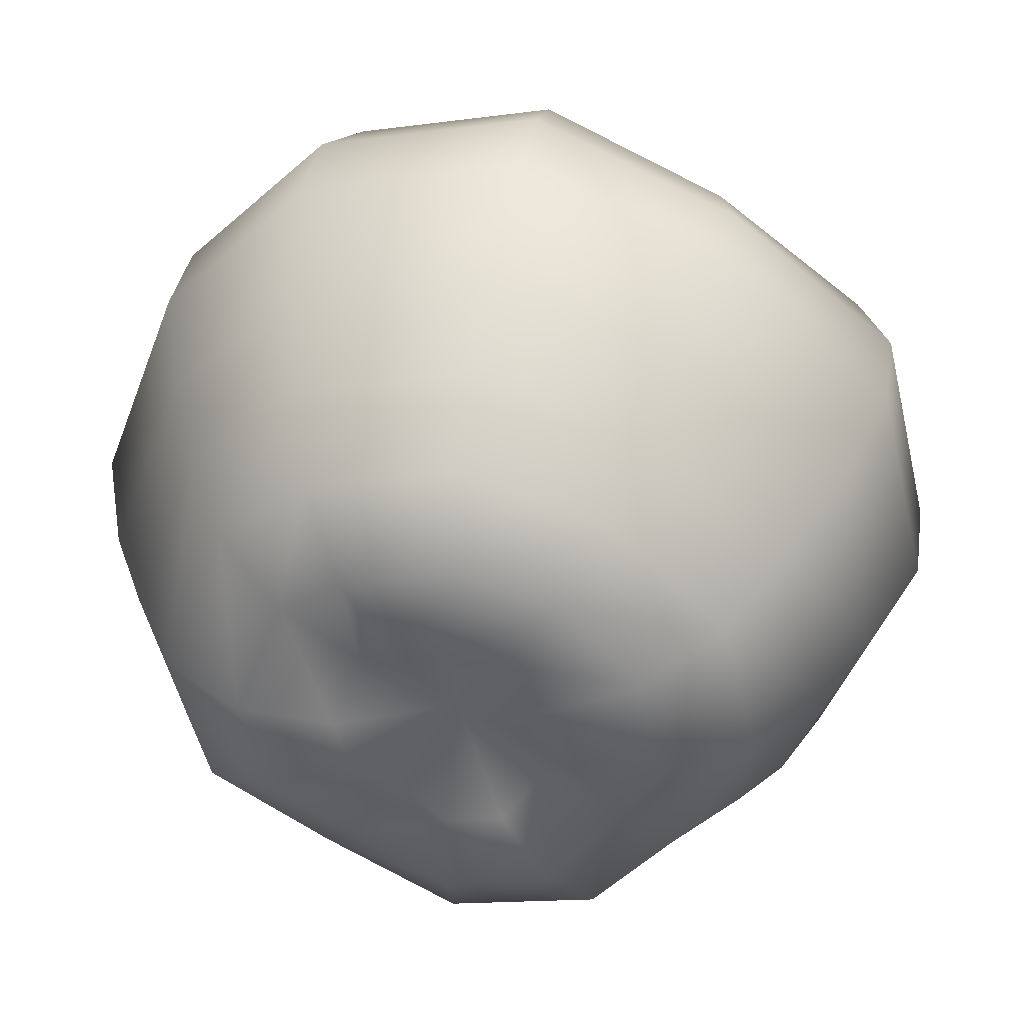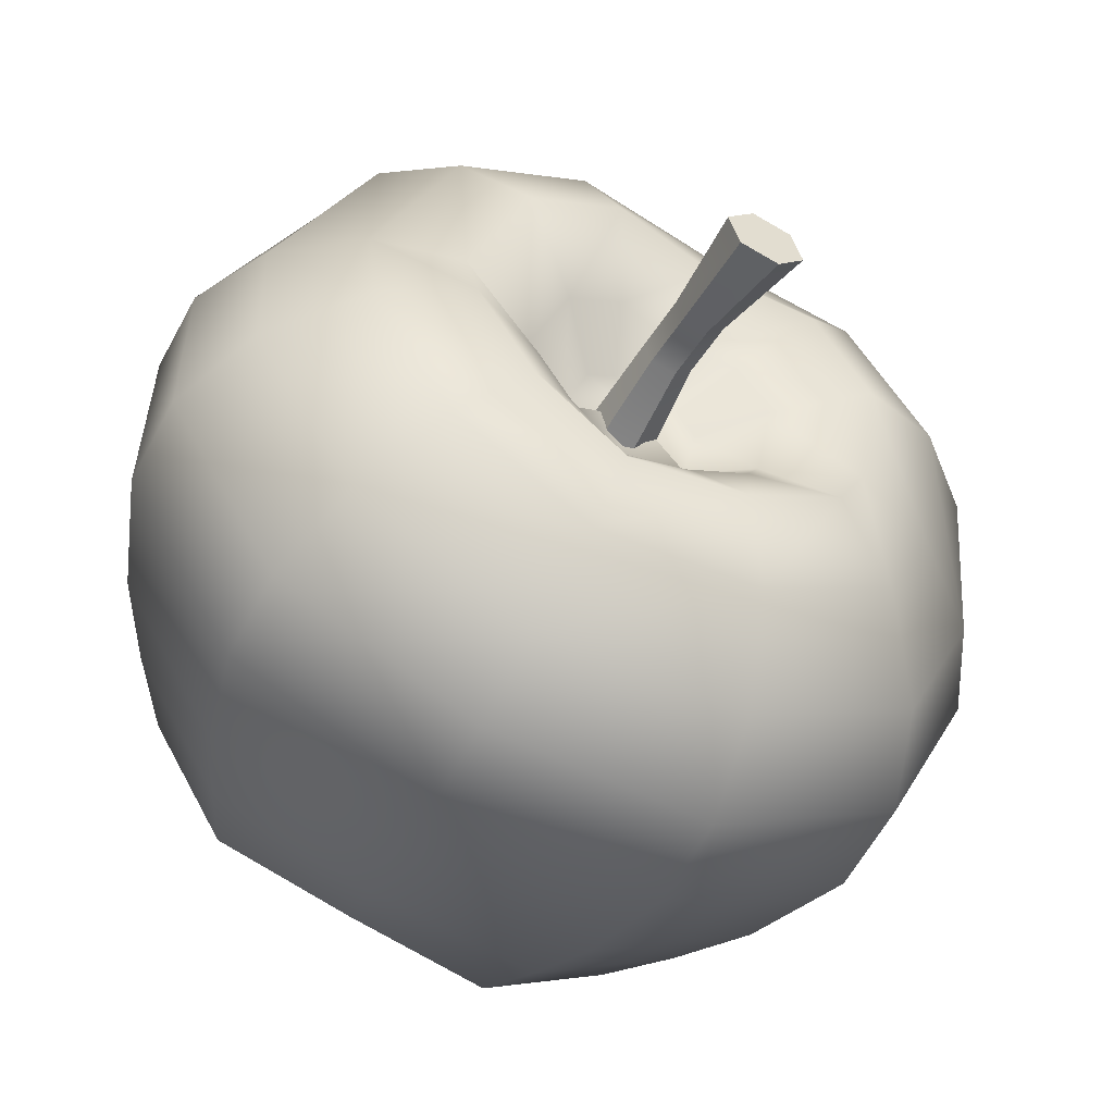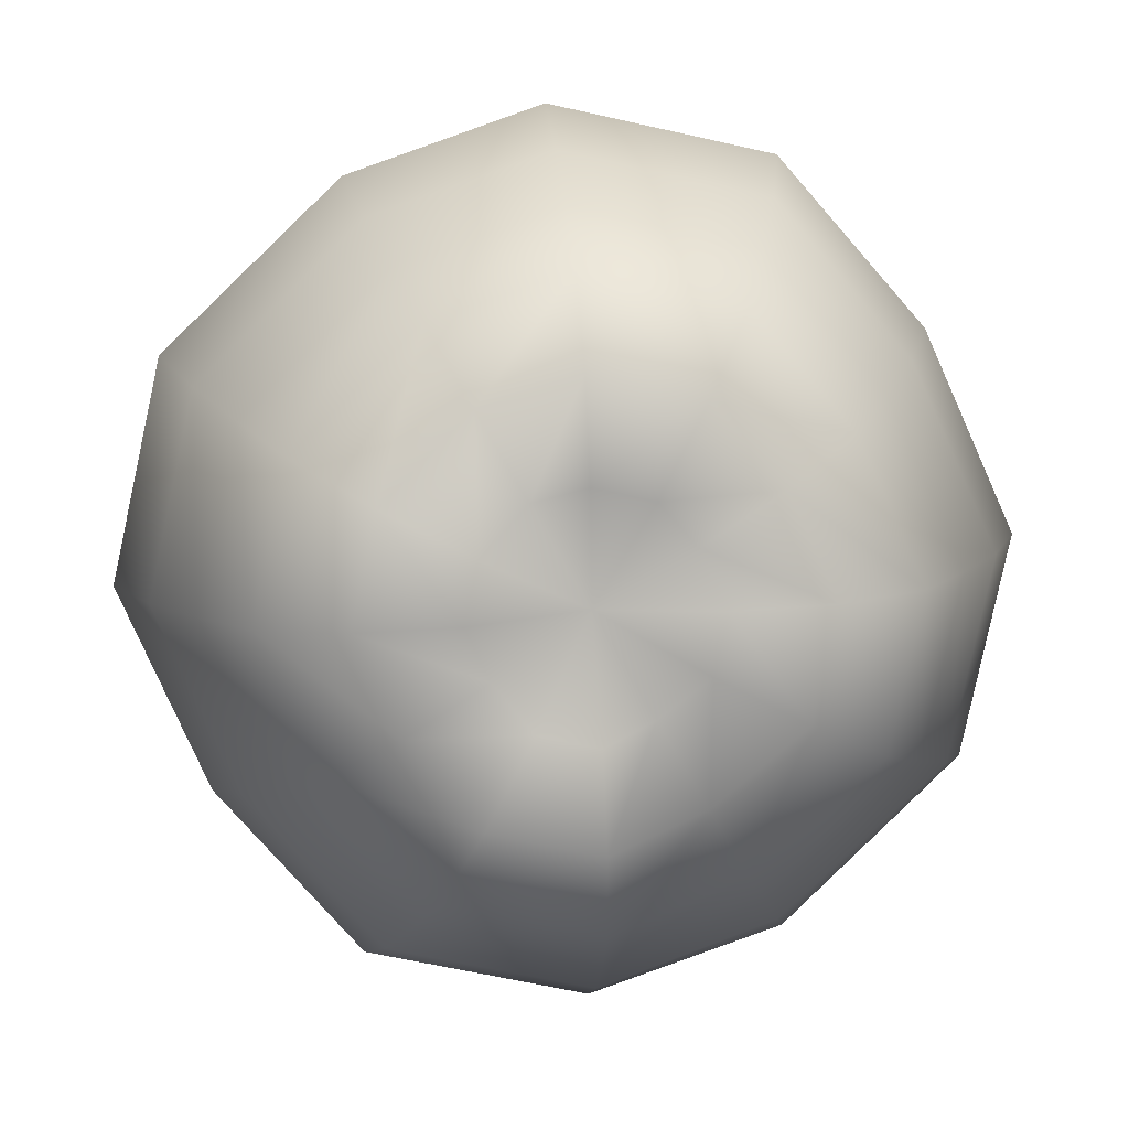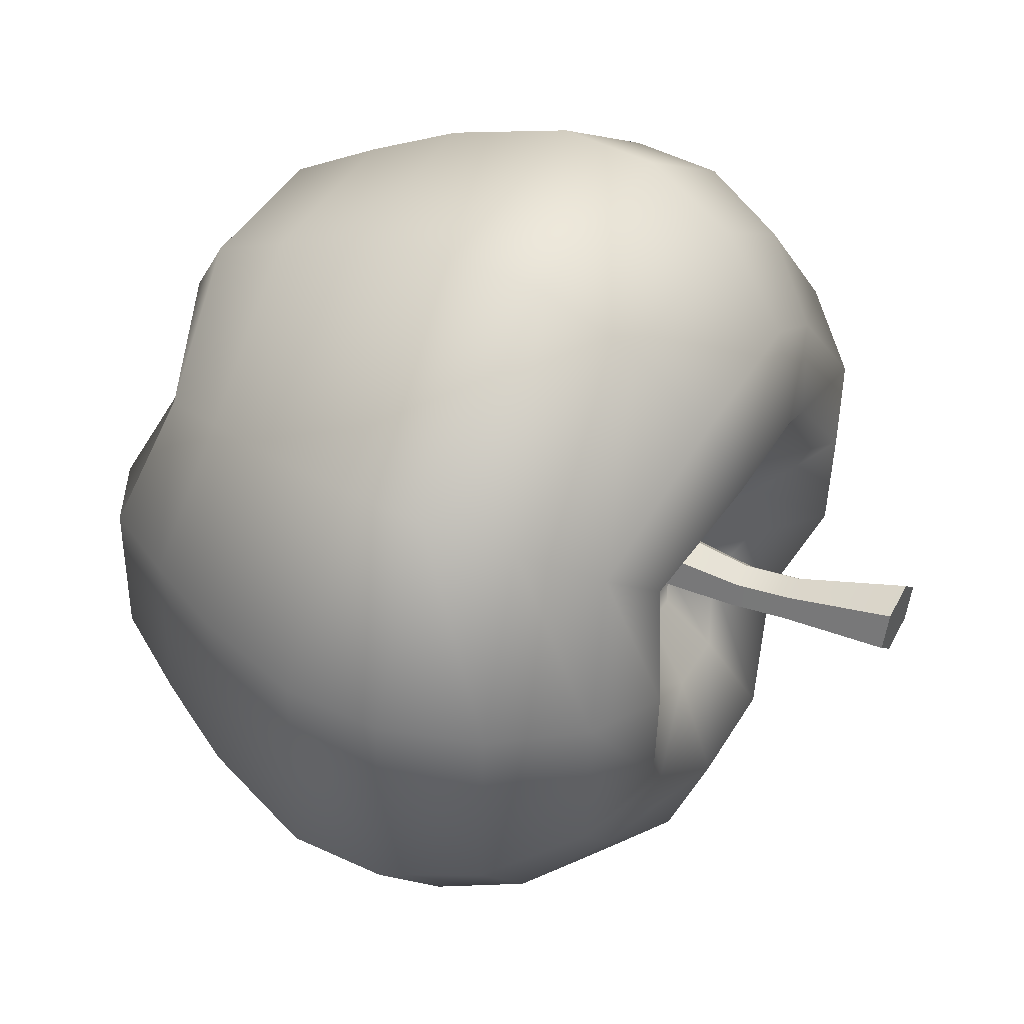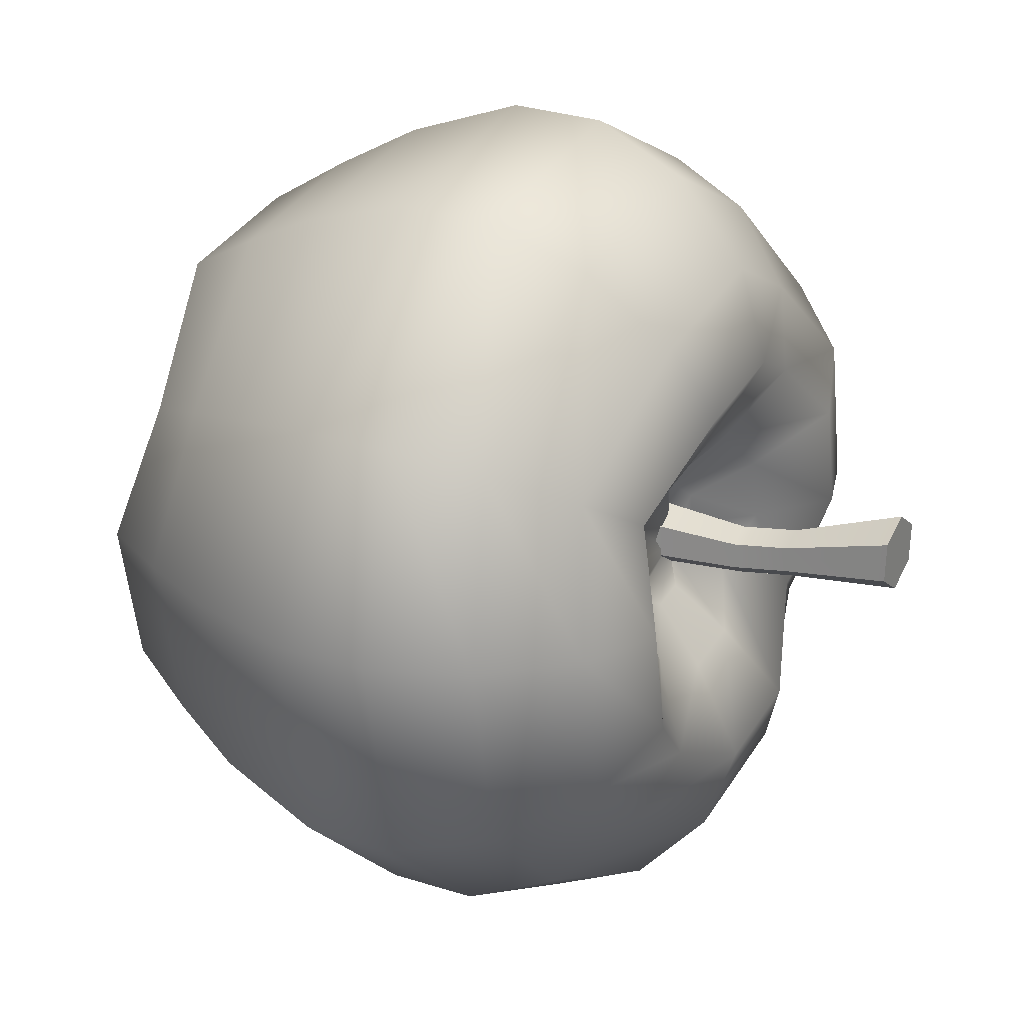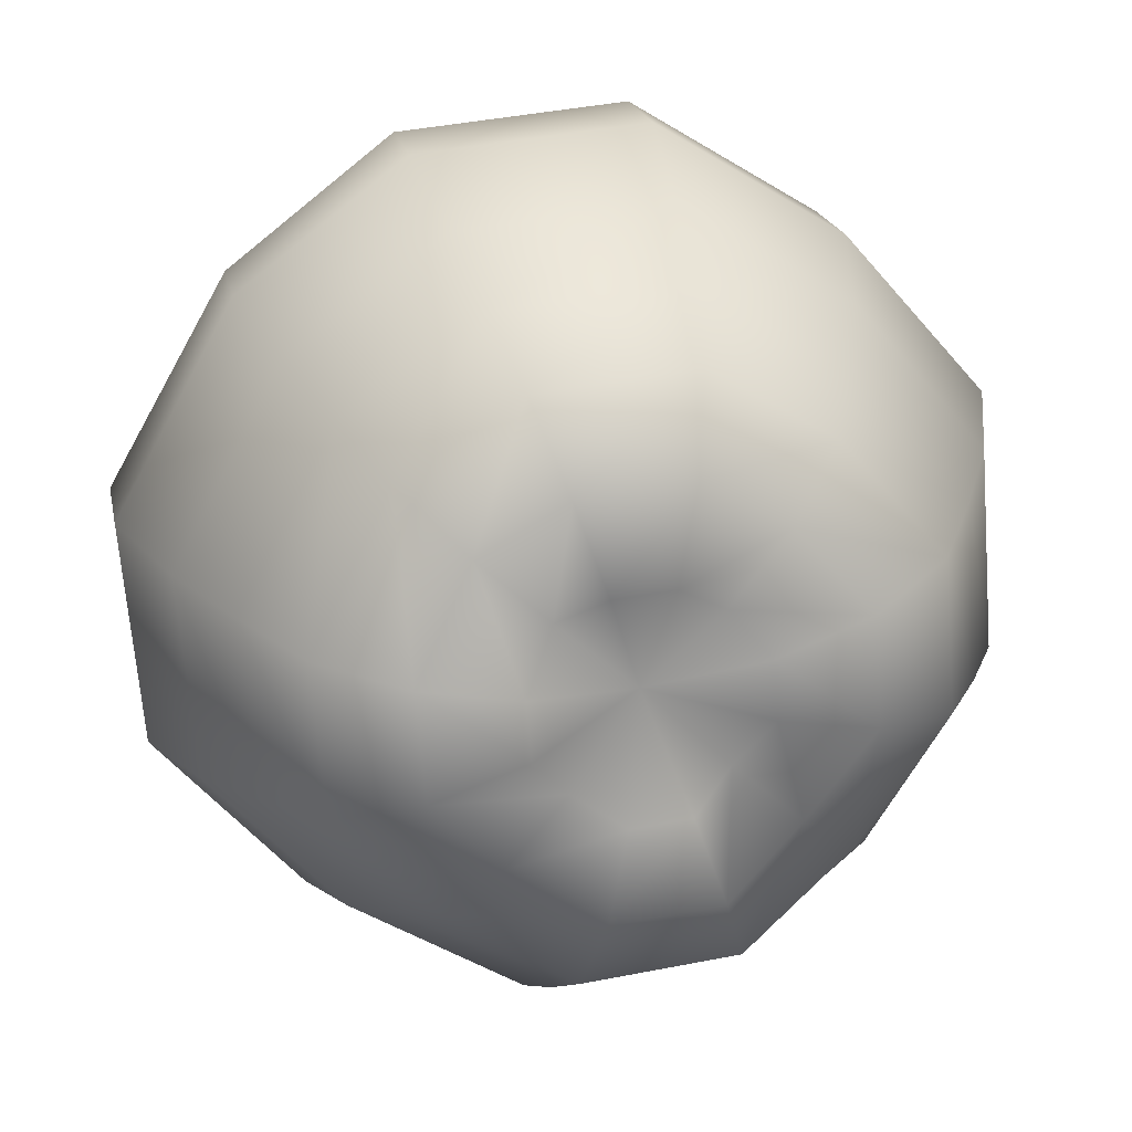
<metadata>
{"format":"obj","ext":"obj","renderer":"f3d","projection":"perspective","resolution":1024,"background":"white","views":[{"elev":-22.5,"azim":18.3,"up":"+Y"},{"elev":48.3,"azim":64.7,"up":"+Y"},{"elev":-52.6,"azim":-10.8,"up":"+Y"},{"elev":-46.8,"azim":86.5,"up":"+Z"},{"elev":-57.2,"azim":93.1,"up":"+Z"},{"elev":51.8,"azim":-15.2,"up":"+Z"}]}
</metadata>
<code>
g default
v 6.241 5.243 10.02
v 3.947 5.571 6.252
v 1.03 3.042 5.835
v -2.607 3.187 5.958
v -5.34 5.337 7.342
v -7.334 5.785 10.48
v -7.157 7.541 13.66
v -4.786 10.83 15.43
v -1.946 9.742 17.85
v 1.691 9.597 17.73
v 4.468 9.479 15.22
v 6.418 6.999 13.21
v 11.95 4.394 8.4
v 7.666 3.448 2.281
v 2.3 0.3198 0.6518
v -4.434 0.5886 0.8779
v -9.512 3.695 3.922
v -13.18 5.397 9.244
v -12.86 8.648 15.14
v -8.5 13.18 19.28
v -3.21 12.72 22.89
v 3.523 12.45 22.66
v 8.644 11.36 18.51
v 12.27 7.645 14.3
v 17.03 6.076 5.628
v 10.99 3.753 -2.421
v 3.471 0.3501 -5.26
v -5.992 0.7278 -4.942
v -13.14 4.535 -0.3554
v -18.29 7.485 6.814
v -17.83 12.05 15.1
v -11.73 17.43 21.46
v -4.272 17.78 25.99
v 5.19 17.4 25.67
v 12.37 15.31 20.14
v 17.49 10.64 13.92
v 20.19 10.13 2.262
v 13.08 6.652 -6.791
v 4.25 3.4 -10.54
v -6.878 3.844 -10.17
v -15.29 7.901 -4.543
v -21.34 11.79 3.656
v -20.8 17.16 13.4
v -13.64 22.74 21.3
v -4.856 23.9 26.21
v 6.273 23.45 25.84
v 14.71 20.57 19.56
v 20.73 15.51 12.01
v 23.15 14.44 -1.166
v 15.03 9.83 -11.12
v 4.987 6.774 -15.75
v -7.691 7.28 -15.33
v -17.29 11.54 -8.717
v -24.17 16.33 0.4228
v -23.55 22.46 11.53
v -15.41 28.16 20.88
v -5.388 30.13 26.12
v 7.29 29.62 25.69
v 16.9 25.97 18.74
v 23.77 20.57 9.939
v 25.82 20.53 -5.458
v 16.81 14.67 -16.08
v 5.689 12.03 -21.63
v -8.365 12.59 -21.16
v -19.01 16.89 -13.6
v -26.63 22.62 -3.696
v -25.95 29.41 8.614
v -16.94 34.99 19.39
v -5.811 37.91 24.79
v 8.243 37.35 24.31
v 18.89 32.9 16.84
v 26.51 27.32 6.853
v 25.81 25.8 -8.32
v 16.83 19.42 -18.59
v 5.773 17.33 -24.41
v -8.213 17.89 -23.94
v -18.81 21.86 -16.25
v -26.39 27.88 -6.567
v -25.71 34.63 5.683
v -16.75 39.63 16.71
v -5.671 43.09 21.78
v 8.315 42.54 21.31
v 18.9 37.79 14.04
v 26.49 32.55 3.93
v 23.33 31.24 -10.38
v 15.23 24.91 -19.29
v 5.305 23.63 -24.85
v -7.275 24.13 -24.43
v -16.82 27.37 -17.32
v -23.62 33.11 -8.801
v -23.01 39.19 2.218
v -14.97 43.09 12.47
v -4.989 46.8 16.69
v 7.59 46.3 16.27
v 17.1 41.69 9.919
v 23.94 37.31 0.6414
v 18.55 36.07 -11.26
v 12.14 30.39 -17.93
v 4.309 30.06 -22.7
v -5.629 30.45 -22.36
v -13.17 32.63 -16.54
v -18.54 37.55 -10.02
v -18.06 42.35 -1.312
v -11.72 44.76 7.157
v -3.823 48.36 10.12
v 6.115 47.96 9.79
v 13.62 43.95 4.981
v 19.03 40.87 -2.557
v 13.22 38.66 -10.73
v 8.676 34 -15.08
v 3.154 34.41 -18.82
v -3.873 34.69 -18.58
v -9.217 35.87 -14.26
v -13.01 39.71 -9.85
v -12.66 43.1 -3.694
v -8.195 44.15 2.655
v -2.596 47.36 4.391
v 4.431 47.07 4.156
v 9.731 43.87 0.9584
v 13.56 42.06 -4.575
v 7.835 36.83 -7.762
v 5.151 33.62 -10.07
v 1.912 34.32 -12.52
v -2.223 34.49 -12.38
v -5.373 34.92 -9.698
v -7.596 37.44 -7.244
v -7.395 39.44 -3.622
v -4.776 39.6 0.3659
v -1.472 41.94 1.136
v 2.663 41.77 0.9968
v 5.776 39.63 -0.743
v 8.037 38.82 -4.14
v -0.3999 9.11 10.34
v 4.246 34.86 -5.379
v 2.799 32.71 -6.376
v 0.1711 35.84 -4.424
v 1.072 33.52 -7.929
v -1.144 33.6 -7.855
v -2.837 33.59 -6.282
v -4.024 35.19 -5.101
v -3.916 36.26 -3.16
v -2.522 35.91 -0.7825
v -0.7416 37.6 -0.6105
v 1.474 37.51 -0.6849
v 3.138 36.12 -1.482
v 4.354 35.93 -3.438
v 1.927 34.39 -4.442
v -0.08147 34.21 -4.841
v -1.462 34.97 -3.521
v -0.8345 35.9 -1.802
v 1.174 36.08 -1.403
v 2.555 35.32 -2.723
v 4.595 48.94 -12.26
v 2.235 48.73 -12.73
v 0.6128 49.63 -11.18
v 1.35 50.73 -9.163
v 3.71 50.93 -8.694
v 5.332 50.04 -10.25
v 1.708 39.94 -7.092
v 0.1851 39.81 -7.395
v -0.8622 40.38 -6.394
v -0.386 41.09 -5.09
v 1.137 41.23 -4.788
v 2.185 40.65 -5.789
v 2.323 43.12 -8.713
v 0.7998 42.99 -9.015
v -0.2474 43.56 -8.014
v 0.2288 44.27 -6.71
v 1.752 44.41 -6.408
v 2.799 43.83 -7.409
g Apple
f 1 2 14 13
f 2 3 15 14
f 3 4 16 15
f 4 5 17 16
f 5 6 18 17
f 6 7 19 18
f 7 8 20 19
f 8 9 21 20
f 9 10 22 21
f 10 11 23 22
f 11 12 24 23
f 12 1 13 24
f 13 14 26 25
f 14 15 27 26
f 15 16 28 27
f 16 17 29 28
f 17 18 30 29
f 18 19 31 30
f 19 20 32 31
f 20 21 33 32
f 21 22 34 33
f 22 23 35 34
f 23 24 36 35
f 24 13 25 36
f 25 26 38 37
f 26 27 39 38
f 27 28 40 39
f 28 29 41 40
f 29 30 42 41
f 30 31 43 42
f 31 32 44 43
f 32 33 45 44
f 33 34 46 45
f 34 35 47 46
f 35 36 48 47
f 36 25 37 48
f 37 38 50 49
f 38 39 51 50
f 39 40 52 51
f 40 41 53 52
f 41 42 54 53
f 42 43 55 54
f 43 44 56 55
f 44 45 57 56
f 45 46 58 57
f 46 47 59 58
f 47 48 60 59
f 48 37 49 60
f 49 50 62 61
f 50 51 63 62
f 51 52 64 63
f 52 53 65 64
f 53 54 66 65
f 54 55 67 66
f 55 56 68 67
f 56 57 69 68
f 57 58 70 69
f 58 59 71 70
f 59 60 72 71
f 60 49 61 72
f 61 62 74 73
f 62 63 75 74
f 63 64 76 75
f 64 65 77 76
f 65 66 78 77
f 66 67 79 78
f 67 68 80 79
f 68 69 81 80
f 69 70 82 81
f 70 71 83 82
f 71 72 84 83
f 72 61 73 84
f 73 74 86 85
f 74 75 87 86
f 75 76 88 87
f 76 77 89 88
f 77 78 90 89
f 78 79 91 90
f 79 80 92 91
f 80 81 93 92
f 81 82 94 93
f 82 83 95 94
f 83 84 96 95
f 84 73 85 96
f 85 86 98 97
f 86 87 99 98
f 87 88 100 99
f 88 89 101 100
f 89 90 102 101
f 90 91 103 102
f 91 92 104 103
f 92 93 105 104
f 93 94 106 105
f 94 95 107 106
f 95 96 108 107
f 96 85 97 108
f 97 98 110 109
f 98 99 111 110
f 99 100 112 111
f 100 101 113 112
f 101 102 114 113
f 102 103 115 114
f 103 104 116 115
f 104 105 117 116
f 105 106 118 117
f 106 107 119 118
f 107 108 120 119
f 108 97 109 120
f 109 110 122 121
f 110 111 123 122
f 111 112 124 123
f 112 113 125 124
f 113 114 126 125
f 114 115 127 126
f 115 116 128 127
f 116 117 129 128
f 117 118 130 129
f 118 119 131 130
f 119 120 132 131
f 120 109 121 132
f 2 1 133
f 3 2 133
f 4 3 133
f 5 4 133
f 6 5 133
f 7 6 133
f 8 7 133
f 9 8 133
f 10 9 133
f 11 10 133
f 12 11 133
f 1 12 133
f 134 135 136
f 135 137 136
f 137 138 136
f 138 139 136
f 139 140 136
f 140 141 136
f 141 142 136
f 142 143 136
f 143 144 136
f 144 145 136
f 145 146 136
f 146 134 136
f 121 122 135 134
f 122 123 137 135
f 123 124 138 137
f 124 125 139 138
f 125 126 140 139
f 126 127 141 140
f 127 128 142 141
f 128 129 143 142
f 129 130 144 143
f 130 131 145 144
f 131 132 146 145
f 132 121 134 146
f 165 166 154 153
f 166 167 155 154
f 167 168 156 155
f 168 169 157 156
f 169 170 158 157
f 170 165 153 158
f 147 148 160 159
f 148 149 161 160
f 149 150 162 161
f 150 151 163 162
f 151 152 164 163
f 152 147 159 164
f 159 160 166 165
f 160 161 167 166
f 161 162 168 167
f 162 163 169 168
f 163 164 170 169
f 164 159 165 170
f 154 155 156 157 158 153

</code>
